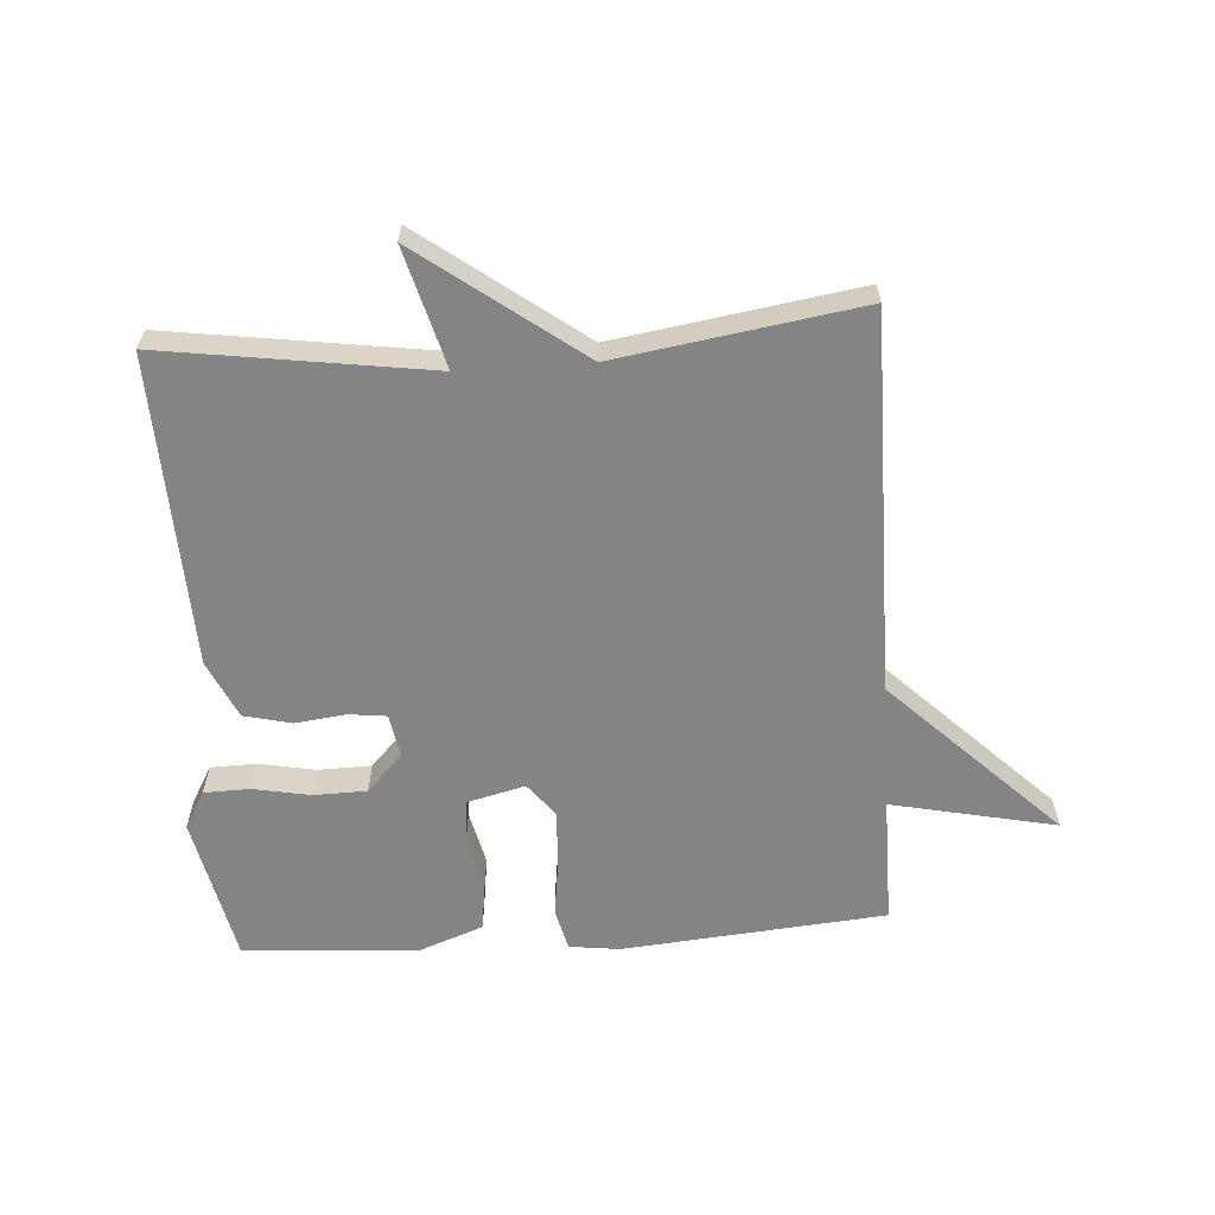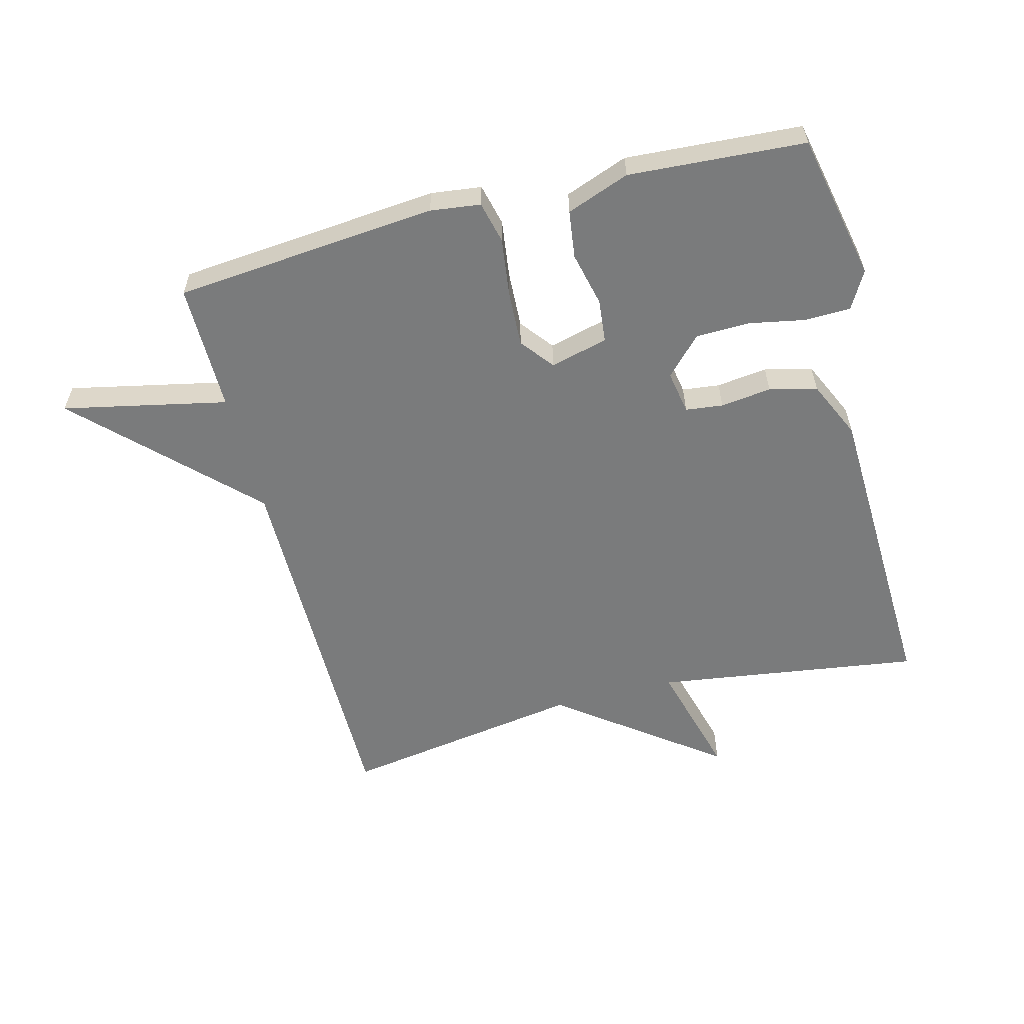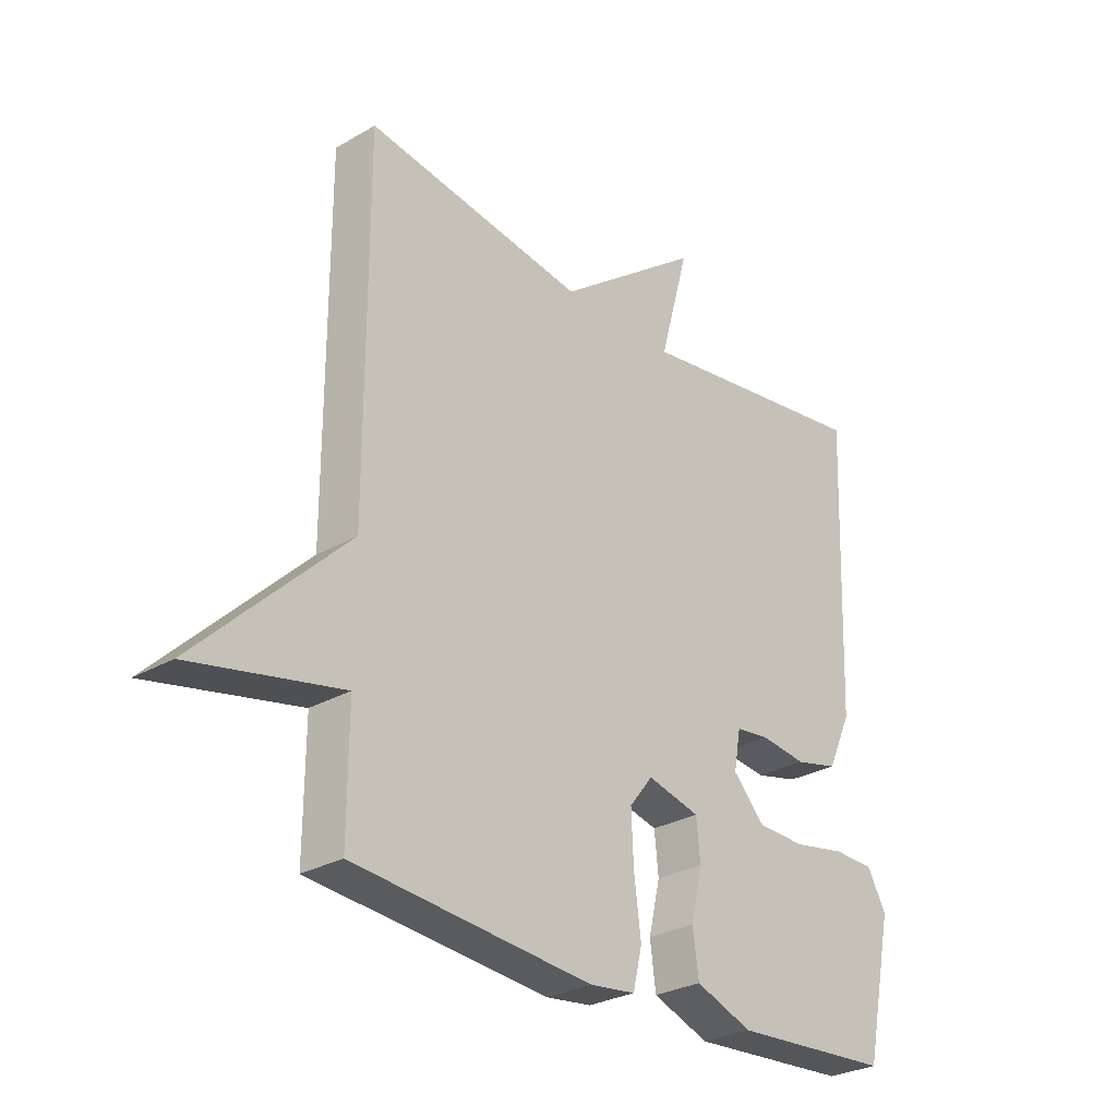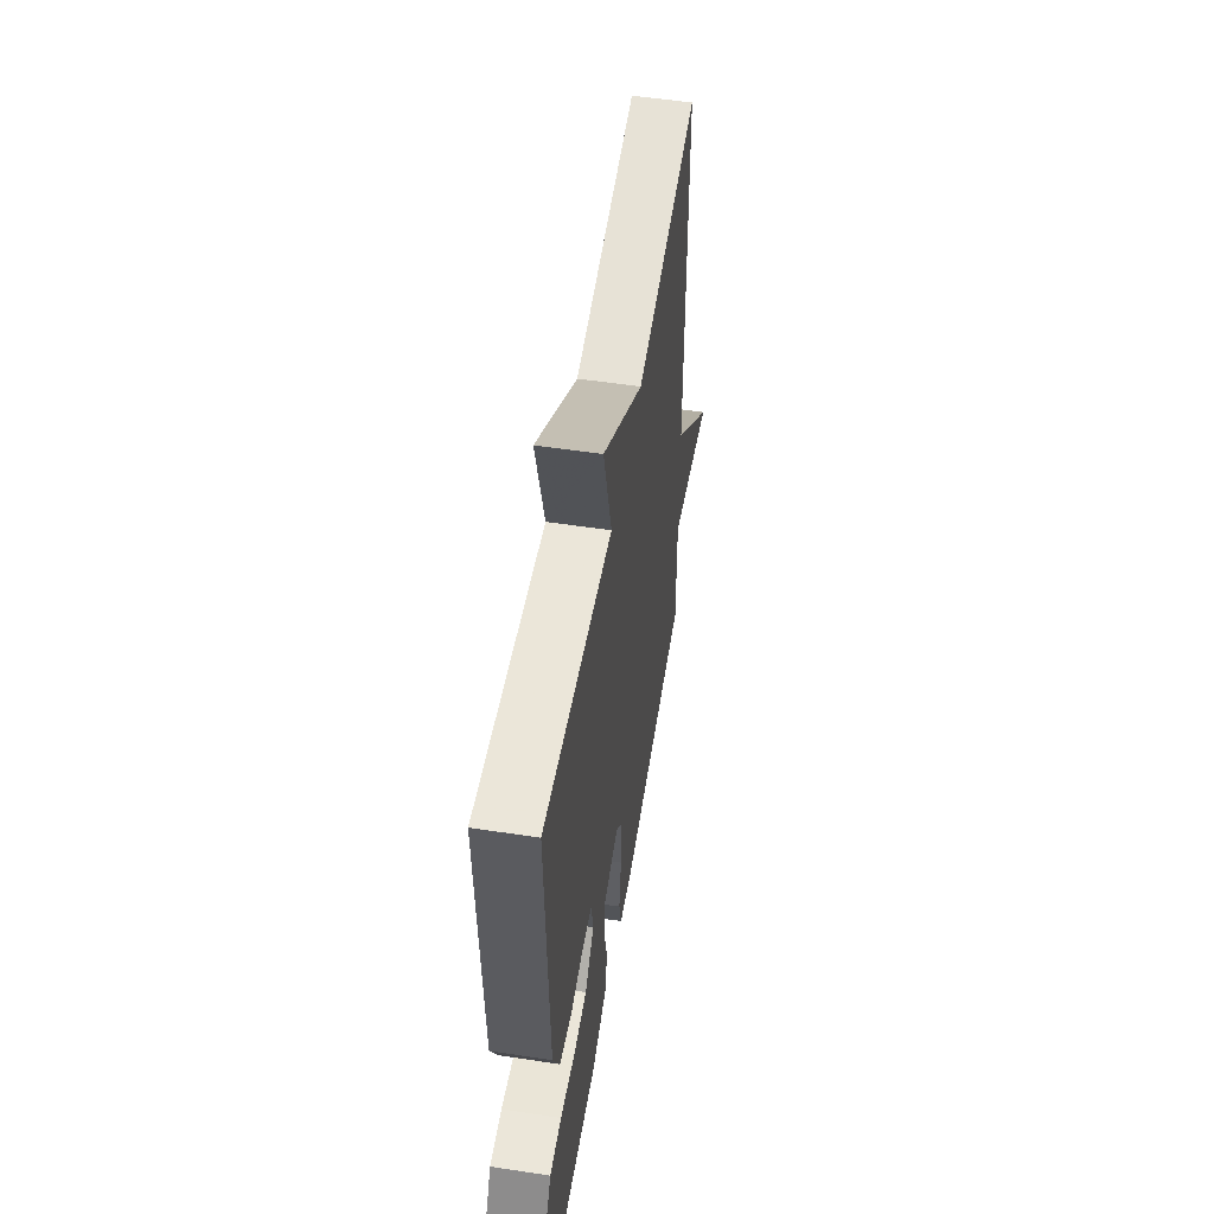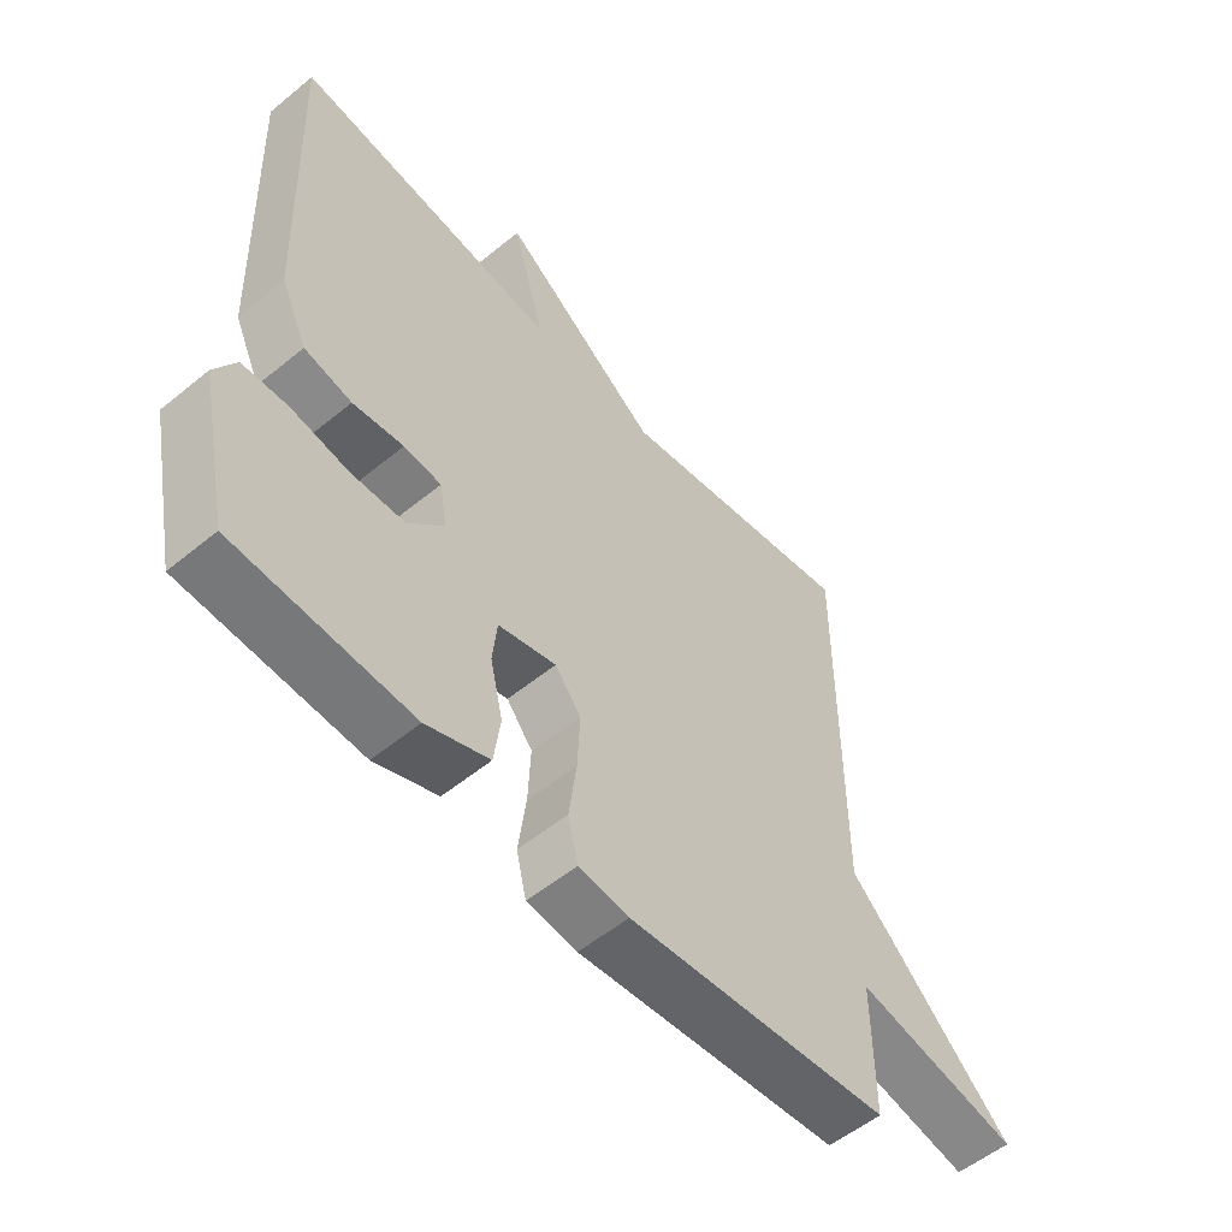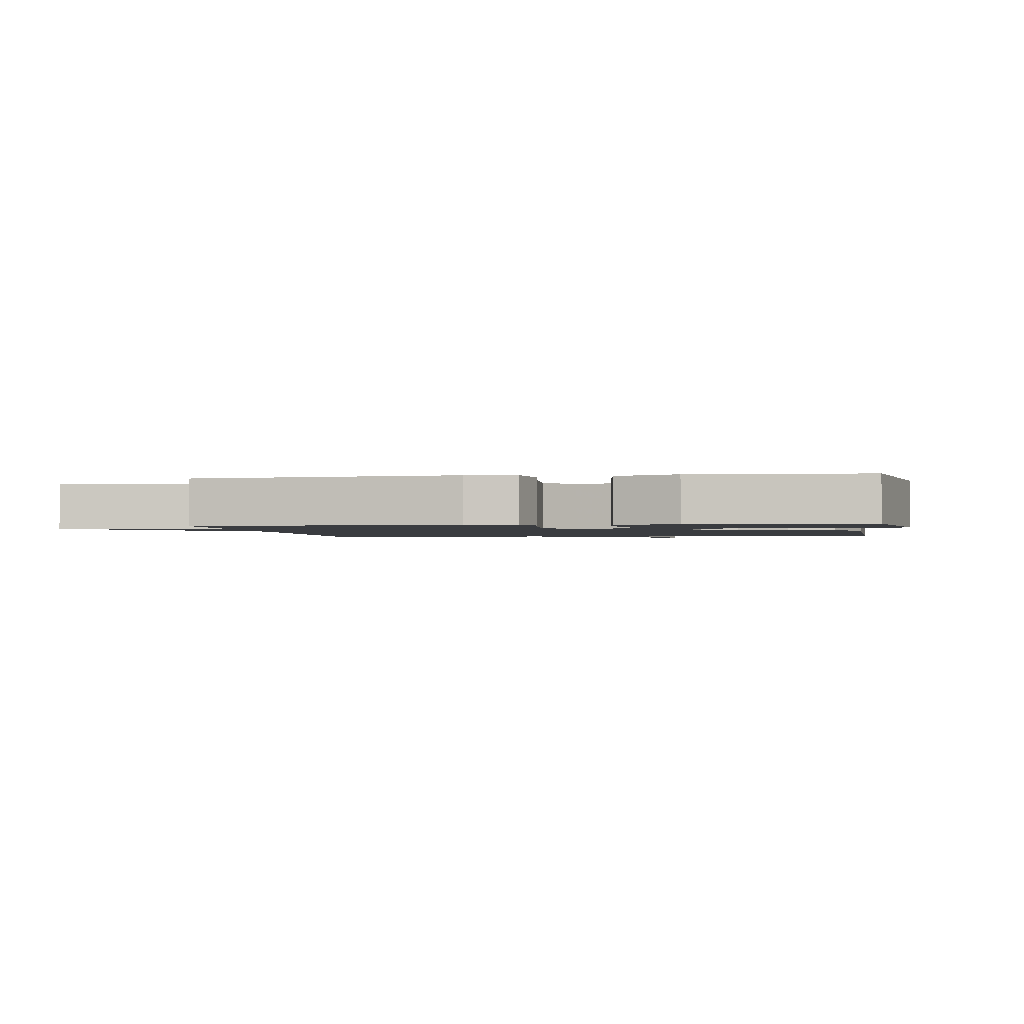
<metadata>
{"format":"obj","ext":"obj","renderer":"f3d","projection":"perspective","resolution":1024,"background":"white","views":[{"elev":-61.5,"azim":3.8,"up":"+Y"},{"elev":-58.3,"azim":-165.5,"up":"+Y"},{"elev":-28.3,"azim":131.3,"up":"+Z"},{"elev":53.8,"azim":-80.8,"up":"+Z"},{"elev":-54.9,"azim":-49.1,"up":"+Z"},{"elev":-1.7,"azim":-171.2,"up":"+Y"}]}
</metadata>
<code>
v -0.5 0.07 -0.5
v -0.549 0.07 -0.268
v -0.516 0.07 -0.209
v -0.444 0.07 -0.207
v -0.354 0.07 -0.224
v -0.27 0.07 -0.222
v -0.214 0.07 -0.163
v -0.226 0.07 -0.095
v -0.285 0.07 -0.088
v -0.365 0.07 -0.098
v -0.44 0.07 -0.08
v -0.482 0.07 0.011
v -0.5 0.07 0.5
v -0.082 0.07 0.44
v -0.133 0.07 0.627
v 0.118 0.07 0.44
v 0.5 0.07 0.5
v 0.499 0.07 -0.097
v 0.758 0.07 -0.352
v 0.499 0.07 -0.297
v 0.5 0.07 -0.5
v 0.085 0.07 -0.537
v 0.006 0.07 -0.527
v -0.01 0.07 -0.461
v 0.002 0.07 -0.369
v 0.006 0.07 -0.281
v -0.035 0.07 -0.229
v -0.126 0.07 -0.252
v -0.133 0.07 -0.32
v -0.113 0.07 -0.406
v -0.123 0.07 -0.481
v -0.222 0.07 -0.518
v -0.5 0 -0.5
v -0.549 0 -0.268
v -0.516 0 -0.209
v -0.444 0 -0.207
v -0.354 0 -0.224
v -0.27 0 -0.222
v -0.214 0 -0.163
v -0.226 0 -0.095
v -0.285 0 -0.088
v -0.365 0 -0.098
v -0.44 0 -0.08
v -0.482 0 0.011
v -0.5 0 0.5
v -0.082 0 0.44
v -0.133 0 0.627
v 0.118 0 0.44
v 0.5 0 0.5
v 0.499 0 -0.097
v 0.758 0 -0.352
v 0.499 0 -0.297
v 0.5 0 -0.5
v 0.085 0 -0.537
v 0.006 0 -0.527
v -0.01 0 -0.461
v 0.002 0 -0.369
v 0.006 0 -0.281
v -0.035 0 -0.229
v -0.126 0 -0.252
v -0.133 0 -0.32
v -0.113 0 -0.406
v -0.123 0 -0.481
v -0.222 0 -0.518
f 3 4 5
f 2 3 5
f 1 2 5
f 32 1 5
f 31 32 5
f 30 31 5
f 29 30 5
f 28 29 5 6
f 27 28 6 7
f 23 24 25
f 22 23 25
f 21 22 25
f 20 21 25
f 20 25 26
f 18 19 20
f 18 20 26 27
f 27 7 8
f 18 27 8
f 17 18 8
f 16 17 8
f 12 13 14
f 11 12 14
f 10 11 14
f 9 10 14
f 16 8 9 14
f 14 15 16
f 37 36 35
f 37 35 34
f 37 34 33
f 37 33 64
f 37 64 63
f 37 63 62
f 37 62 61
f 38 37 61 60
f 39 38 60 59
f 57 56 55
f 57 55 54
f 57 54 53
f 57 53 52
f 58 57 52
f 52 51 50
f 59 58 52 50
f 40 39 59
f 40 59 50
f 40 50 49
f 40 49 48
f 46 45 44
f 46 44 43
f 46 43 42
f 46 42 41
f 46 41 40 48
f 48 47 46
f 1 33 34 2
f 2 34 35 3
f 3 35 36 4
f 4 36 37 5
f 5 37 38 6
f 6 38 39 7
f 7 39 40 8
f 8 40 41 9
f 9 41 42 10
f 10 42 43 11
f 11 43 44 12
f 12 44 45 13
f 13 45 46 14
f 14 46 47 15
f 15 47 48 16
f 16 48 49 17
f 17 49 50 18
f 18 50 51 19
f 19 51 52 20
f 20 52 53 21
f 21 53 54 22
f 22 54 55 23
f 23 55 56 24
f 24 56 57 25
f 25 57 58 26
f 26 58 59 27
f 27 59 60 28
f 28 60 61 29
f 29 61 62 30
f 30 62 63 31
f 31 63 64 32
f 32 64 33 1

</code>
